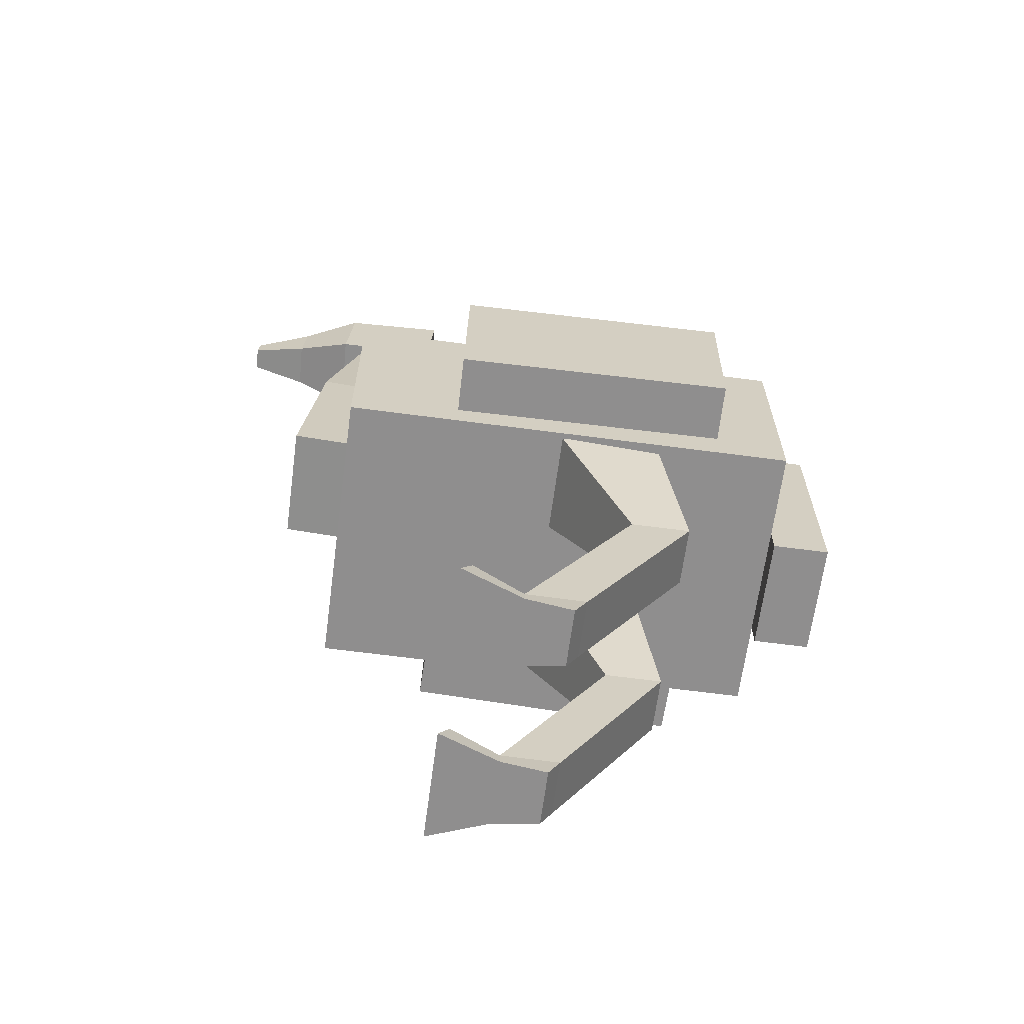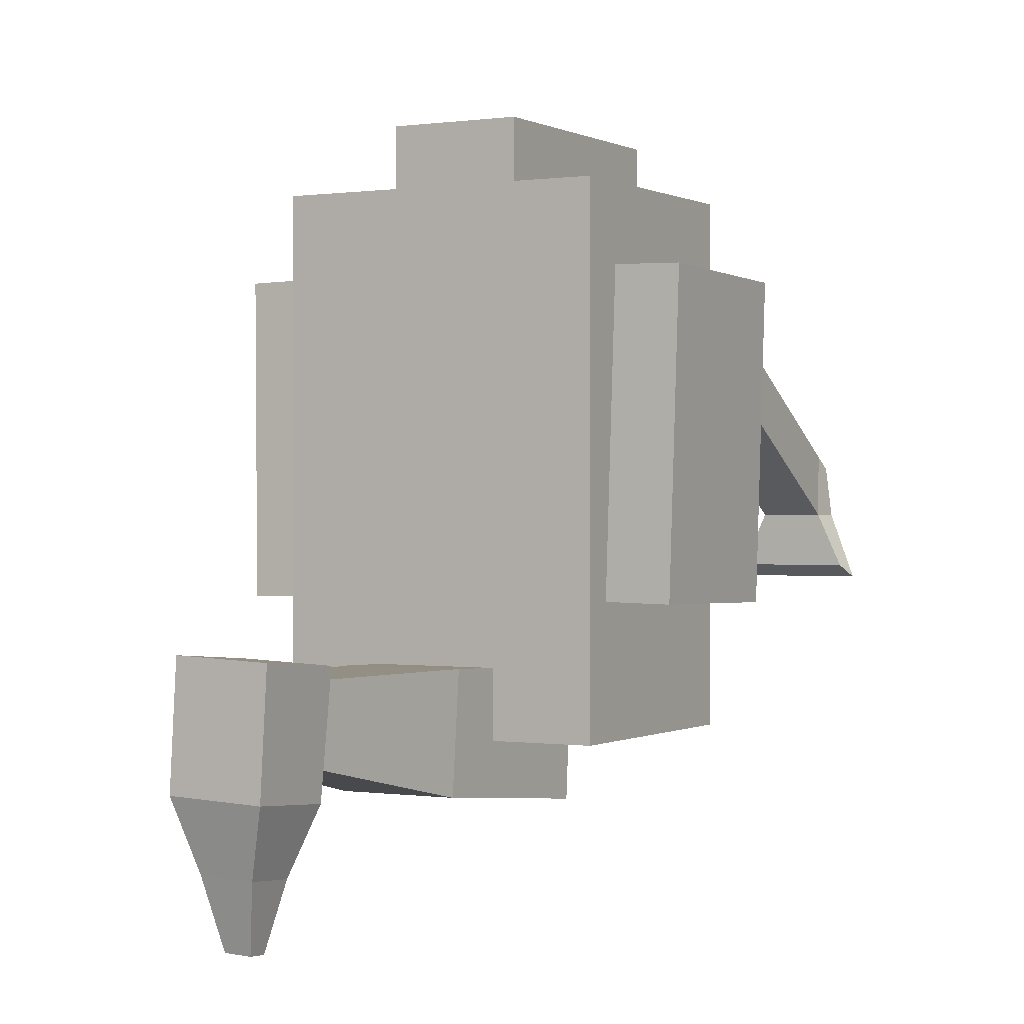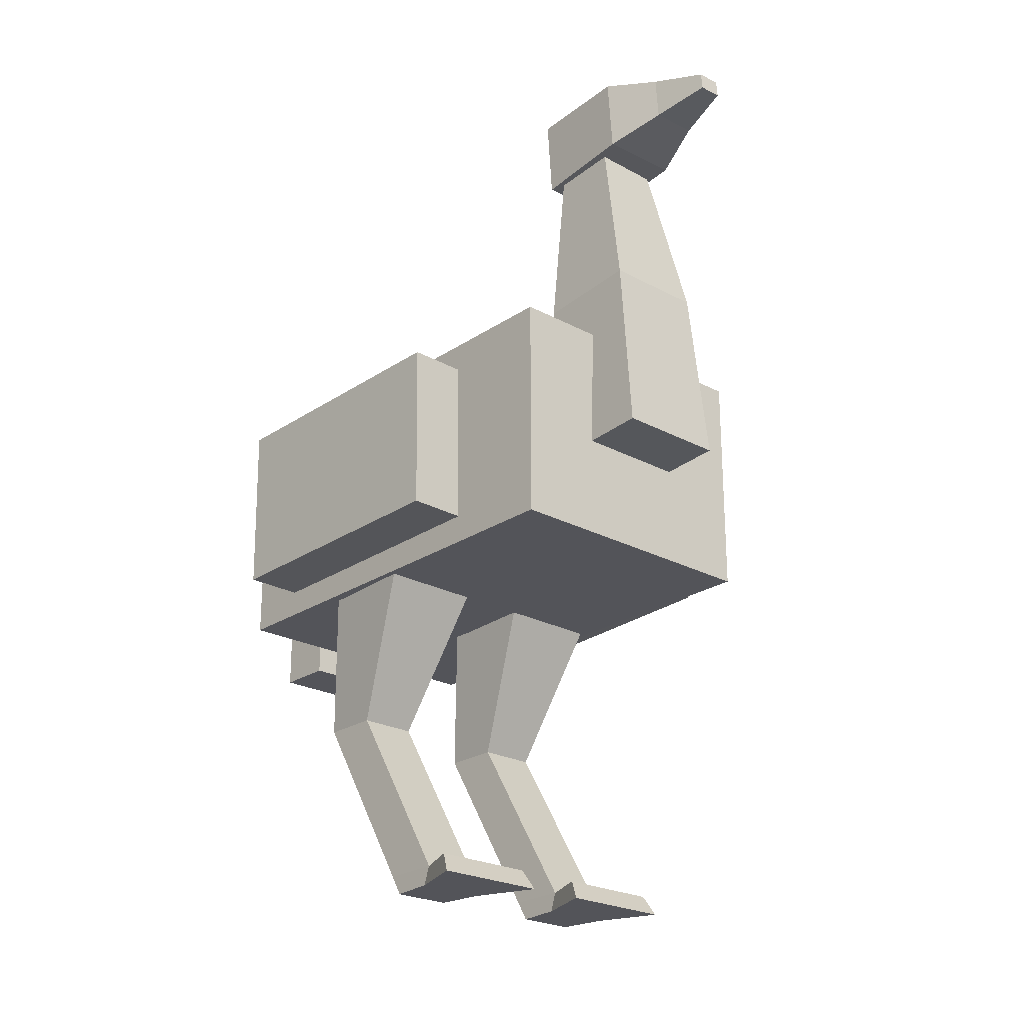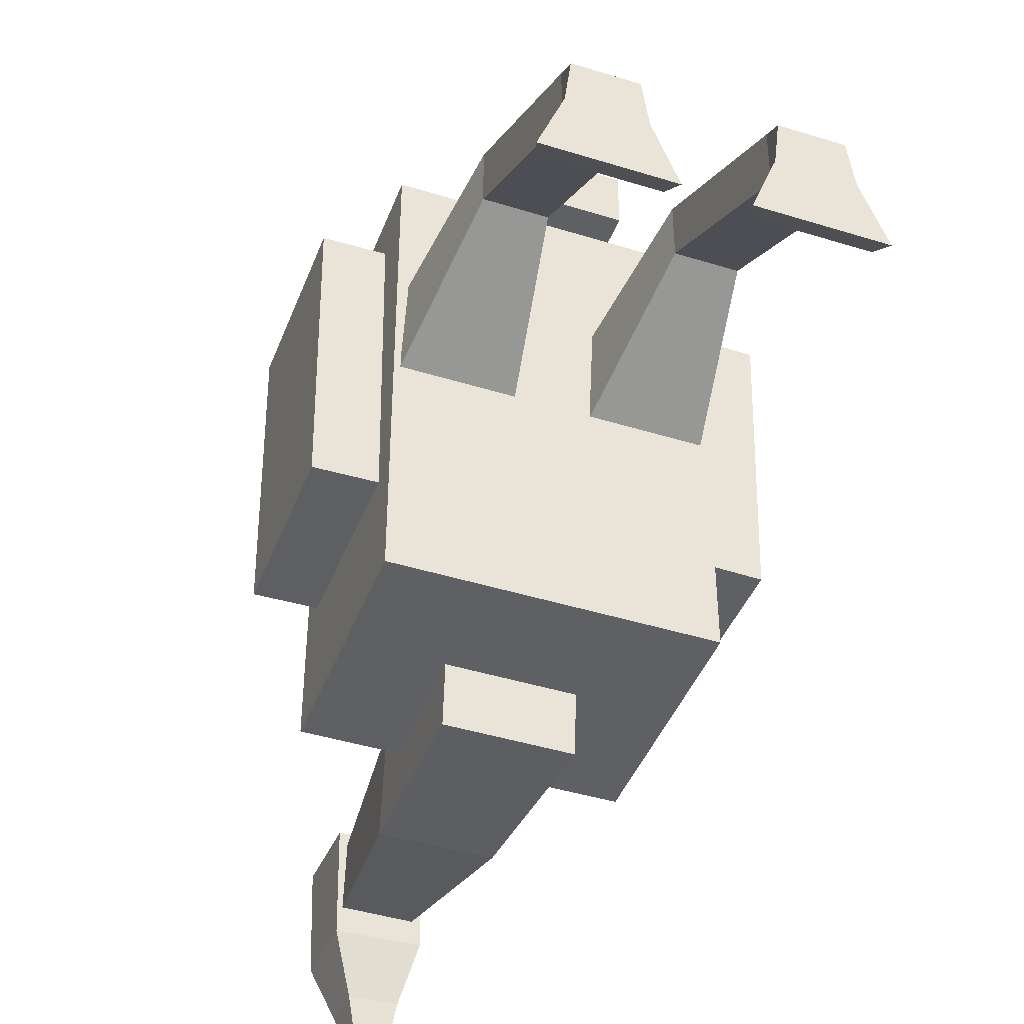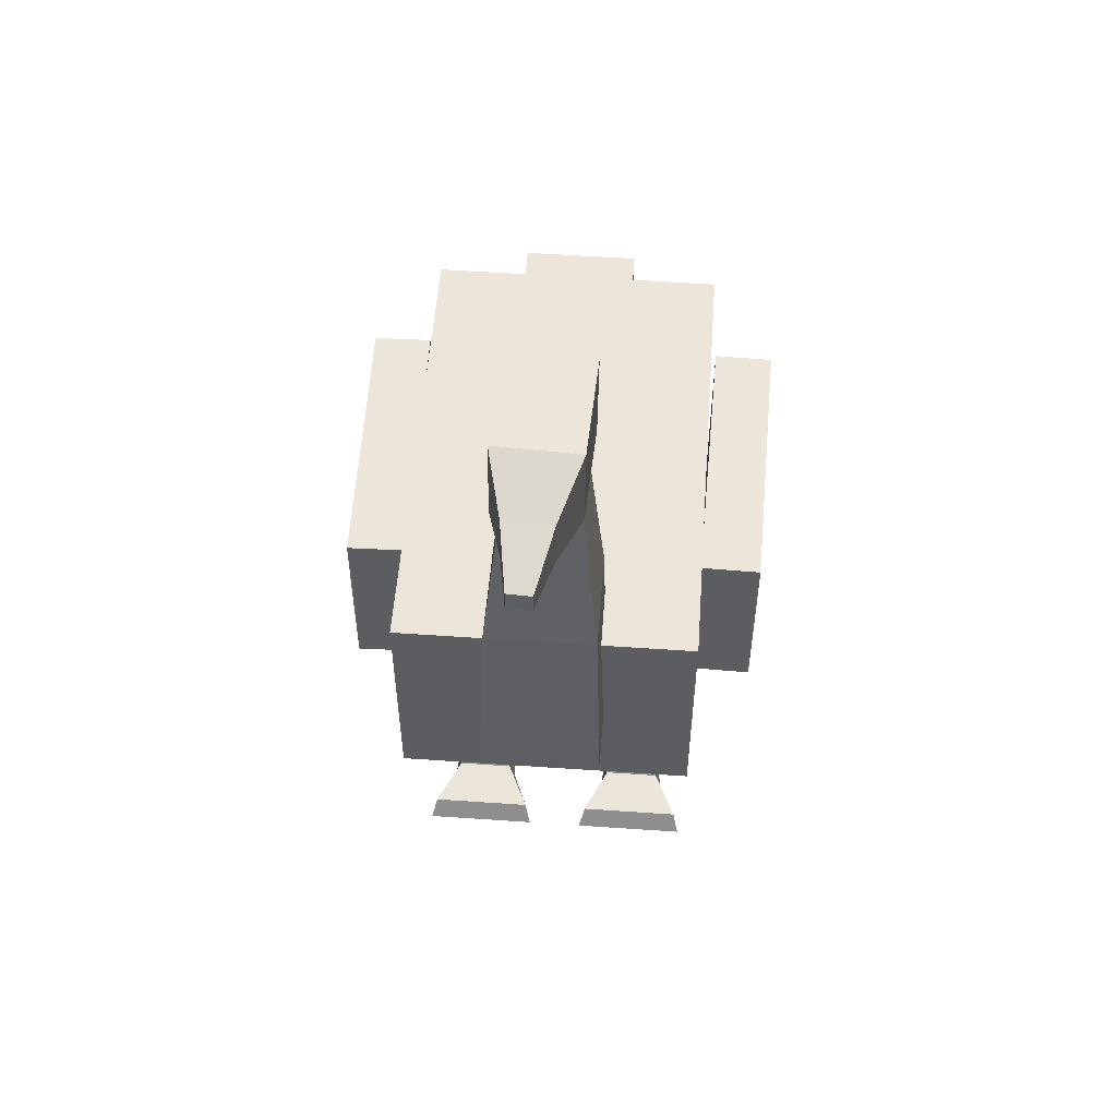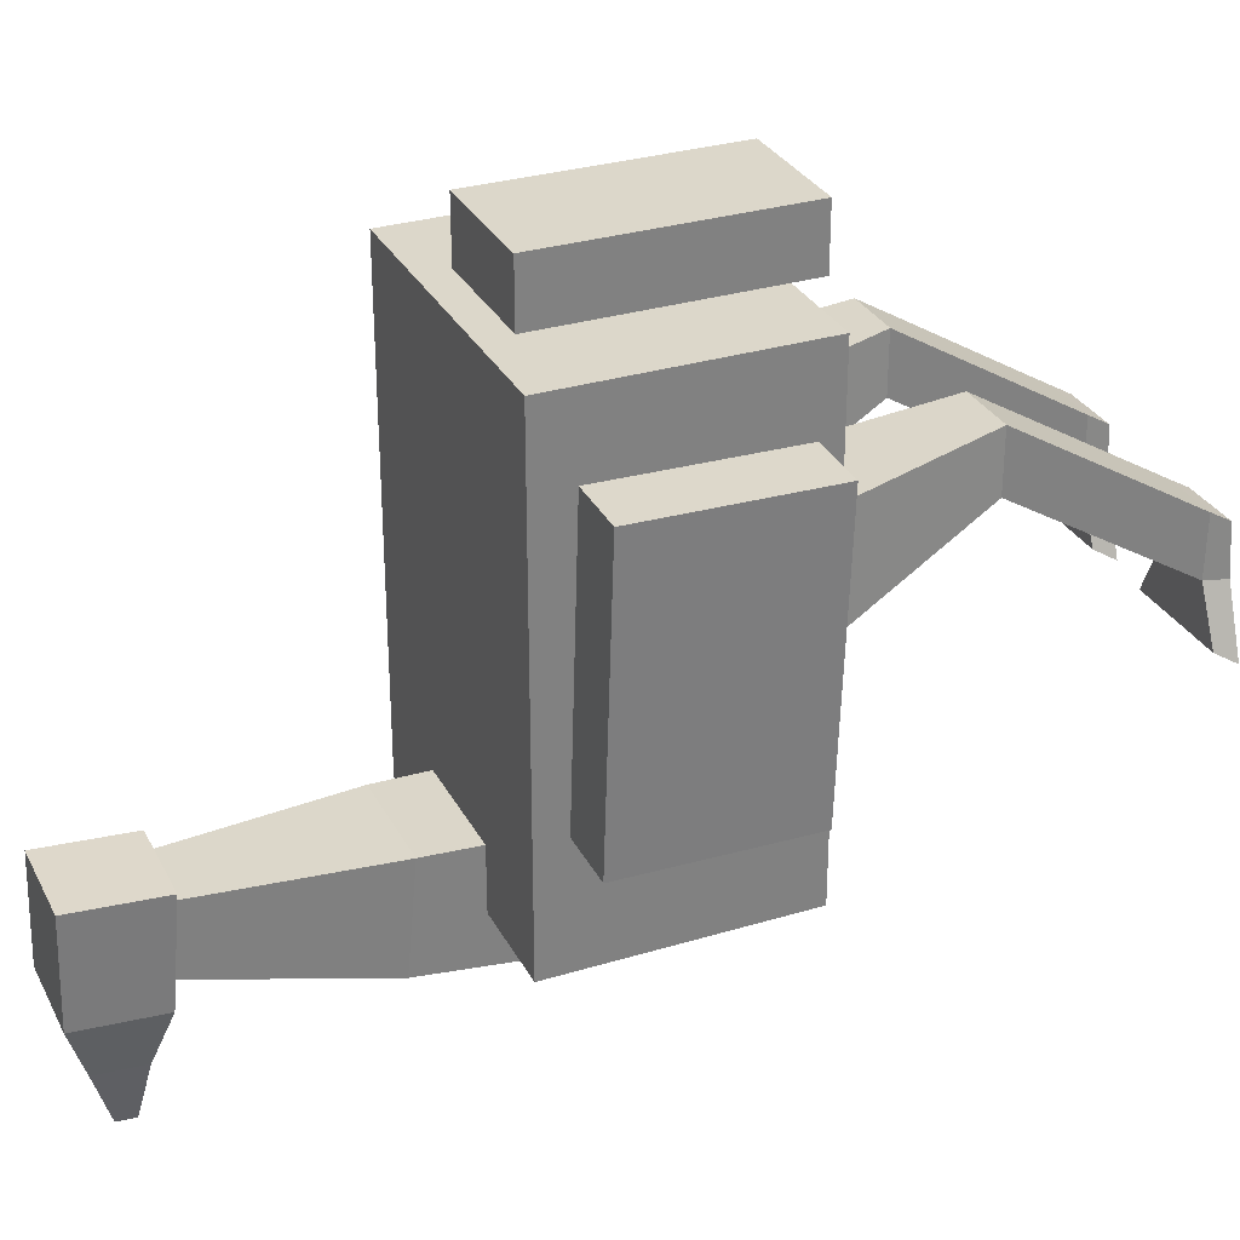
<metadata>
{"format":"obj","ext":"obj","renderer":"f3d","projection":"perspective","resolution":1024,"background":"white","views":[{"elev":-65.0,"azim":-97.6,"up":"+Y"},{"elev":0.2,"azim":-150.9,"up":"+Z"},{"elev":-23.8,"azim":138.0,"up":"+Y"},{"elev":-43.1,"azim":-20.2,"up":"+Z"},{"elev":54.4,"azim":-175.8,"up":"+Y"},{"elev":30.5,"azim":-113.7,"up":"+Z"}]}
</metadata>
<code>
o Cube_Cube.001
v -0.25 0.09275 0.4
v -0.25 0.4928 0.4
v -0.25 0.09275 -0.4
v -0.25 0.4928 -0.4
v 0.25 0.09275 0.4
v 0.25 0.4928 0.4
v 0.25 0.09275 -0.4
v 0.25 0.4928 -0.4
v -0.1 0.2656 -0.3041
v -0.056 0.9041 -0.2907
v -0.1 0.2804 -0.5036
v -0.056 0.917 -0.402
v 0.1 0.2656 -0.3041
v 0.056 0.9041 -0.2907
v 0.1 0.2804 -0.5036
v 0.056 0.917 -0.402
v -0.1 0.04275 0.5
v -0.1 0.443 0.5
v -0.1 0.04275 0.4
v -0.1 0.443 0.4
v 0.1 0.04275 0.5
v 0.1 0.443 0.5
v 0.1 0.04275 0.4
v 0.1 0.443 0.4
v -0.07361 1.033 -0.26
v -0.06605 1.037 -0.4401
v 0.06626 1.034 -0.2541
v 0.07383 1.038 -0.4342
v -0.07268 0.8837 -0.2717
v -0.06518 0.8978 -0.451
v 0.06719 0.8841 -0.2658
v 0.0747 0.8982 -0.4451
v -0.03166 1.005 -0.5415
v 0.04827 1.006 -0.5382
v -0.03116 0.9256 -0.5477
v 0.04877 0.9258 -0.5444
v -0.007264 0.9742 -0.6433
v 0.0327 0.9743 -0.6417
v -0.007073 0.9434 -0.6457
v 0.03289 0.9436 -0.6441
v 0.1 -0.5001 -0
v 0.05 0.2296 0.1433
v 0.09 -0.5001 -0.08
v 0.05 0.1565 -0.04285
v 0.2 -0.5001 -0
v 0.25 0.2296 0.1433
v 0.21 -0.5001 -0.08
v 0.25 0.1565 -0.04285
v -0.2 -0.5001 -0
v -0.25 0.2296 0.1433
v -0.21 -0.5001 -0.08
v -0.25 0.1565 -0.04285
v -0.1 -0.5001 -0
v -0.05 0.2296 0.1433
v -0.09 -0.5001 -0.08
v -0.05 0.1565 -0.04285
v 0.1 -0.1546 0.2088
v 0.1 -0.1546 0.1088
v 0.2 -0.1546 0.1088
v 0.2 -0.1546 0.2088
v -0.2 -0.1546 0.2088
v -0.2 -0.1546 0.1088
v -0.1 -0.1546 0.1088
v -0.1 -0.1546 0.2088
v -0.09 0.5839 -0.292
v -0.09 0.6008 -0.4712
v 0.09 0.6008 -0.4712
v 0.09 0.5839 -0.292
v 0.3599 0.1332 0.2716
v 0.3597 0.4334 0.2779
v 0.2599 0.1331 0.2737
v 0.2597 0.4333 0.28
v 0.3498 0.1433 -0.2082
v 0.3496 0.4435 -0.2019
v 0.2498 0.1432 -0.2061
v 0.2496 0.4434 -0.1998
v -0.2599 0.1331 0.2739
v -0.2597 0.4333 0.2802
v -0.3599 0.1332 0.2718
v -0.3597 0.4334 0.2781
v -0.2498 0.1432 -0.2059
v -0.2496 0.4434 -0.1996
v -0.3498 0.1433 -0.208
v -0.3496 0.4435 -0.2017
v 0.1 -0.4645 -0.07955
v 0.2 -0.4645 -0.07955
v 0.2 -0.4658 0.02044
v 0.1 -0.4658 0.02044
v -0.2 -0.4645 -0.07955
v -0.1 -0.4645 -0.07955
v -0.1 -0.4658 0.02044
v -0.2 -0.4658 0.02044
v 0.06 -0.4654 -0.1668
v 0.05 -0.5001 -0.1868
v 0.25 -0.5001 -0.1868
v 0.24 -0.4654 -0.1668
v -0.24 -0.4654 -0.1668
v -0.25 -0.5001 -0.1868
v -0.05 -0.5001 -0.1868
v -0.06 -0.4654 -0.1668
f 1 2 4 3
f 3 4 8 7
f 7 8 6 5
f 5 6 2 1
f 3 7 5 1
f 8 4 2 6
f 65 10 12 66
f 66 12 16 67
f 67 16 14 68
f 68 14 10 65
f 17 18 20 19
f 19 20 24 23
f 23 24 22 21
f 21 22 18 17
f 19 23 21 17
f 24 20 18 22
f 28 26 25 27
f 32 31 29 30
f 27 31 32 28
f 26 30 29 25
f 25 29 31 27
f 26 33 35 30
f 33 37 39 35
f 30 35 36 32
f 28 34 33 26
f 32 36 34 28
f 38 40 39 37
f 35 39 40 36
f 36 40 38 34
f 34 38 37 33
f 57 42 44 58
f 58 44 48 59
f 59 48 46 60
f 60 46 42 57
f 43 47 45 41
f 61 50 52 62
f 62 52 56 63
f 63 56 54 64
f 64 54 50 61
f 51 55 53 49
f 87 60 57 88
f 86 59 60 87
f 85 58 59 86
f 88 57 58 85
f 91 64 61 92
f 90 63 64 91
f 89 62 63 90
f 92 61 62 89
f 13 68 65 9
f 15 67 68 13
f 11 66 67 15
f 9 65 66 11
f 69 70 72 71
f 71 72 76 75
f 75 76 74 73
f 73 74 70 69
f 71 75 73 69
f 76 72 70 74
f 77 78 80 79
f 79 80 84 83
f 83 84 82 81
f 81 82 78 77
f 79 83 81 77
f 84 80 78 82
f 41 88 85 43
f 90 55 99 100
f 47 86 87 45
f 45 87 88 41
f 49 92 89 51
f 85 86 96 93
f 55 90 91 53
f 53 91 92 49
f 55 51 98 99
f 43 85 93 94
f 89 90 100 97
f 86 47 95 96
f 47 43 94 95
f 51 89 97 98
f 94 93 96 95
f 98 97 100 99
f 11 15 13 9

</code>
